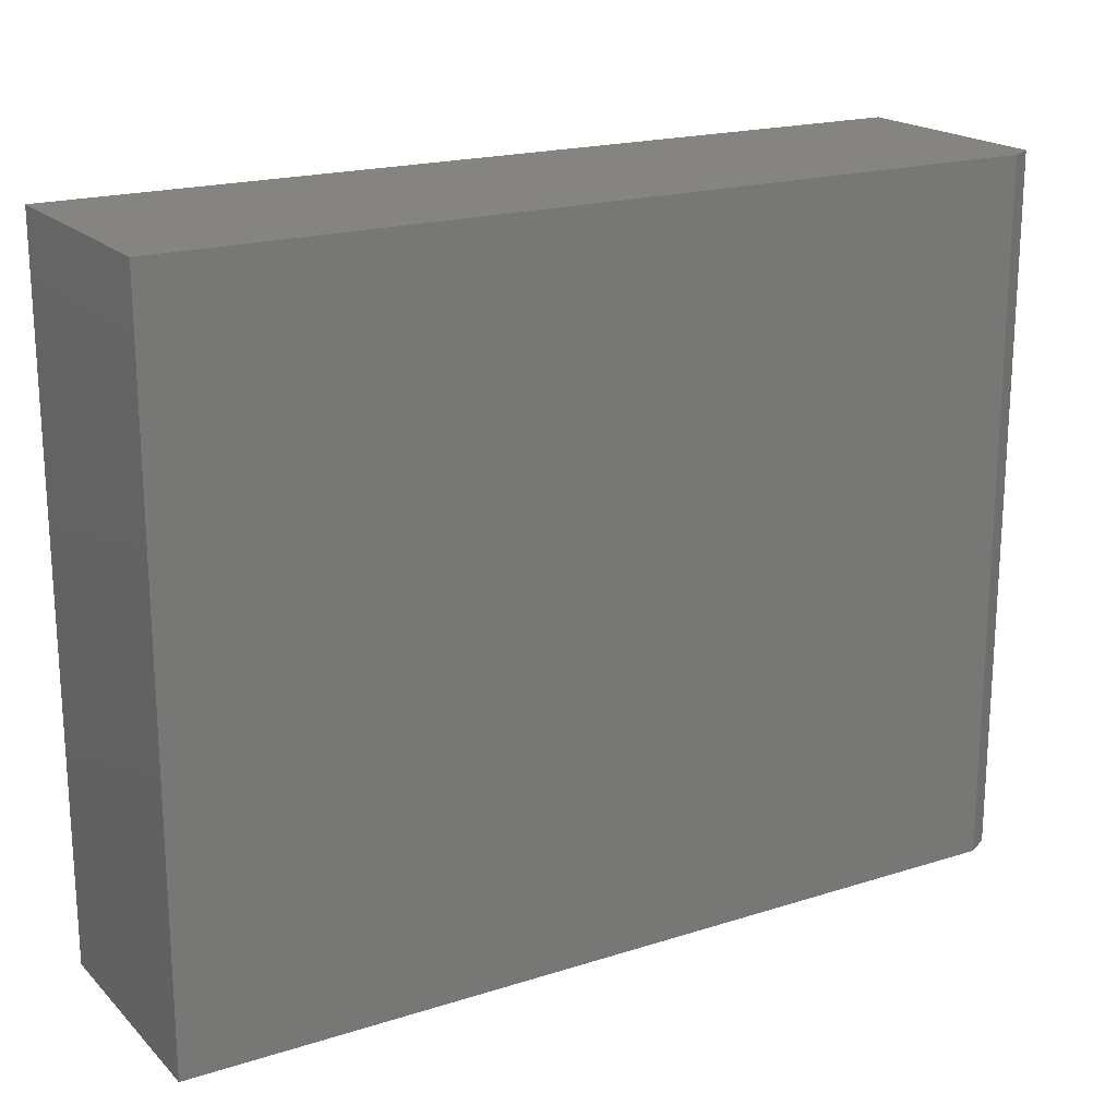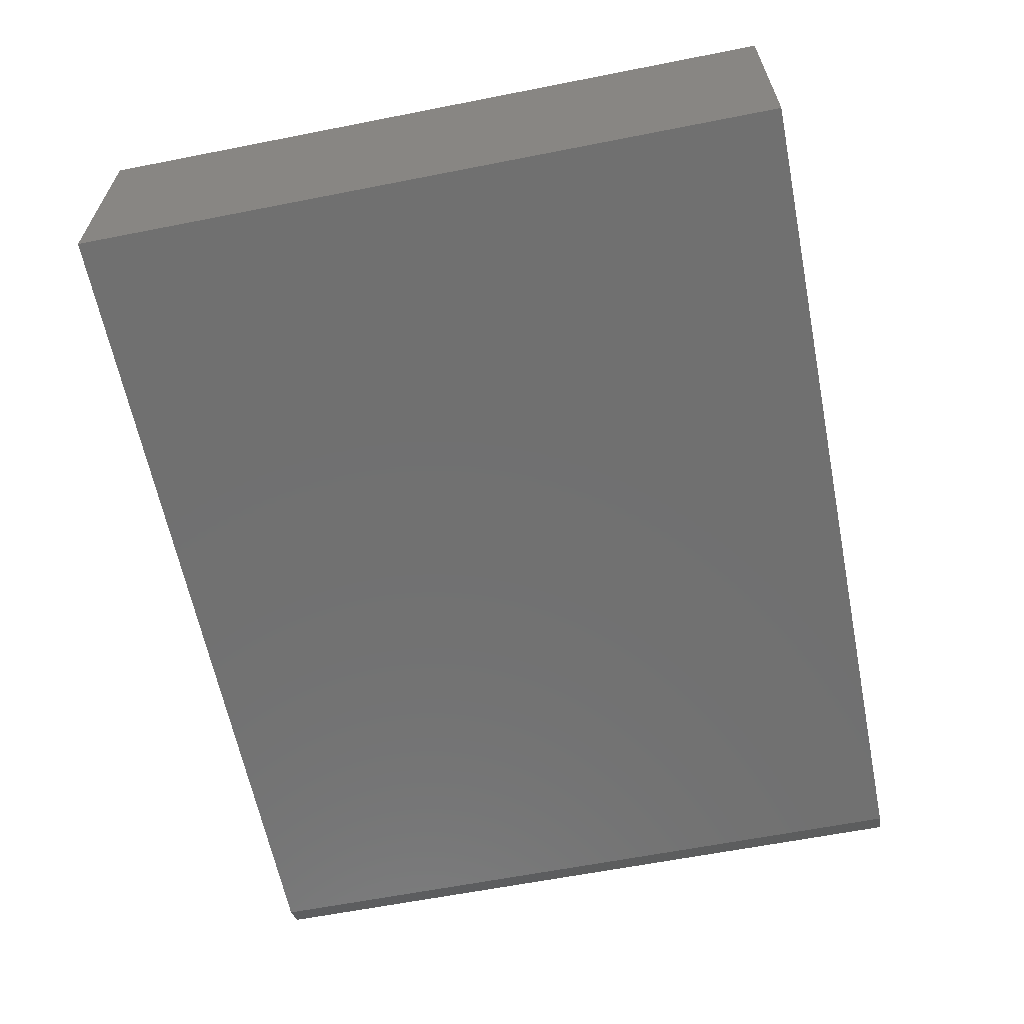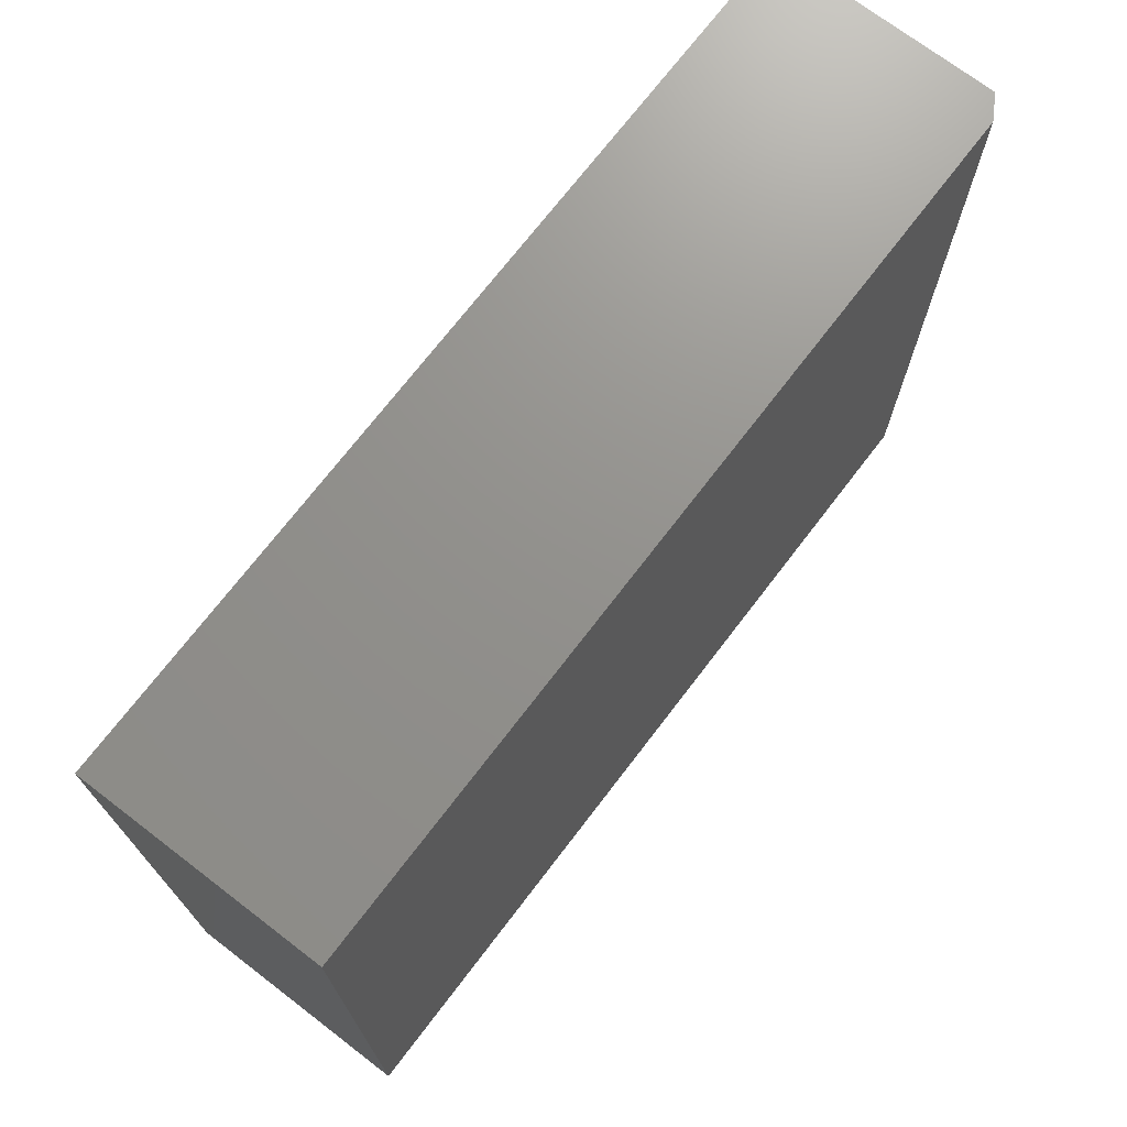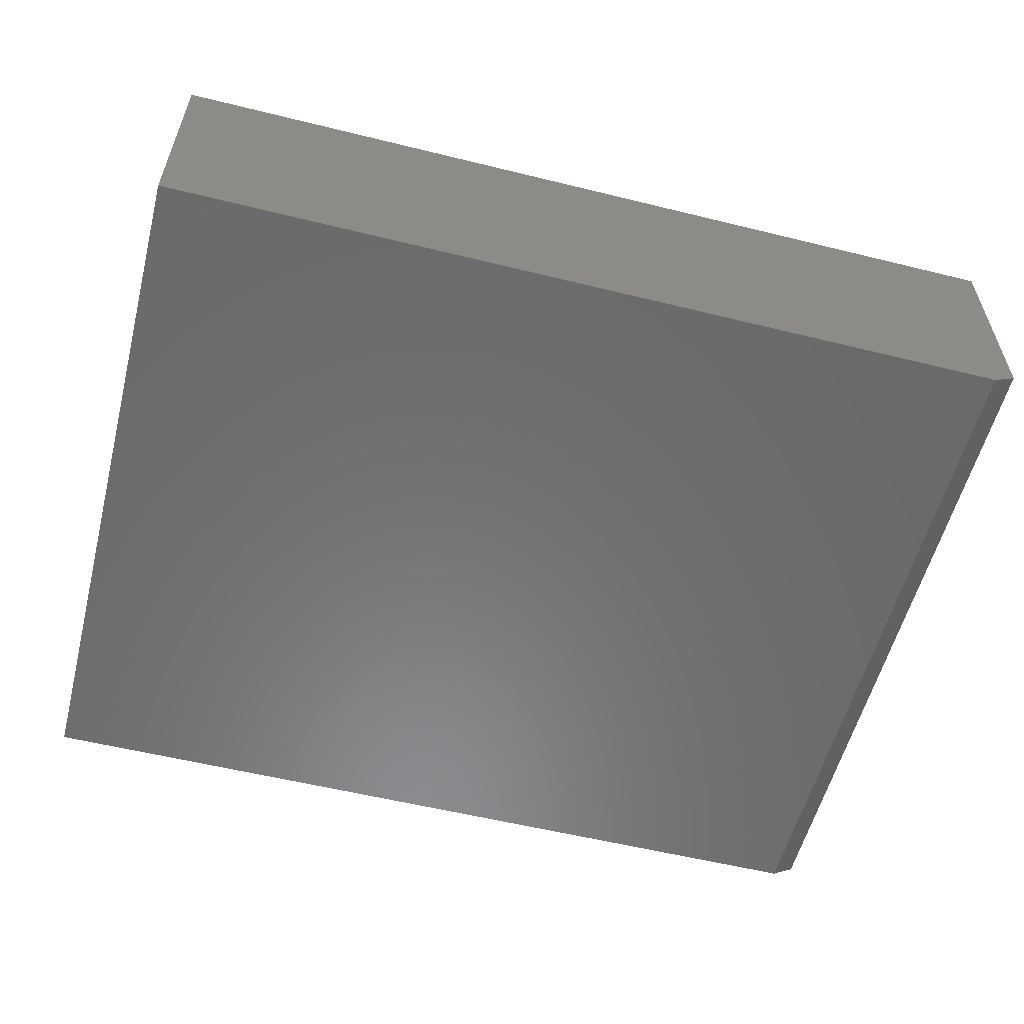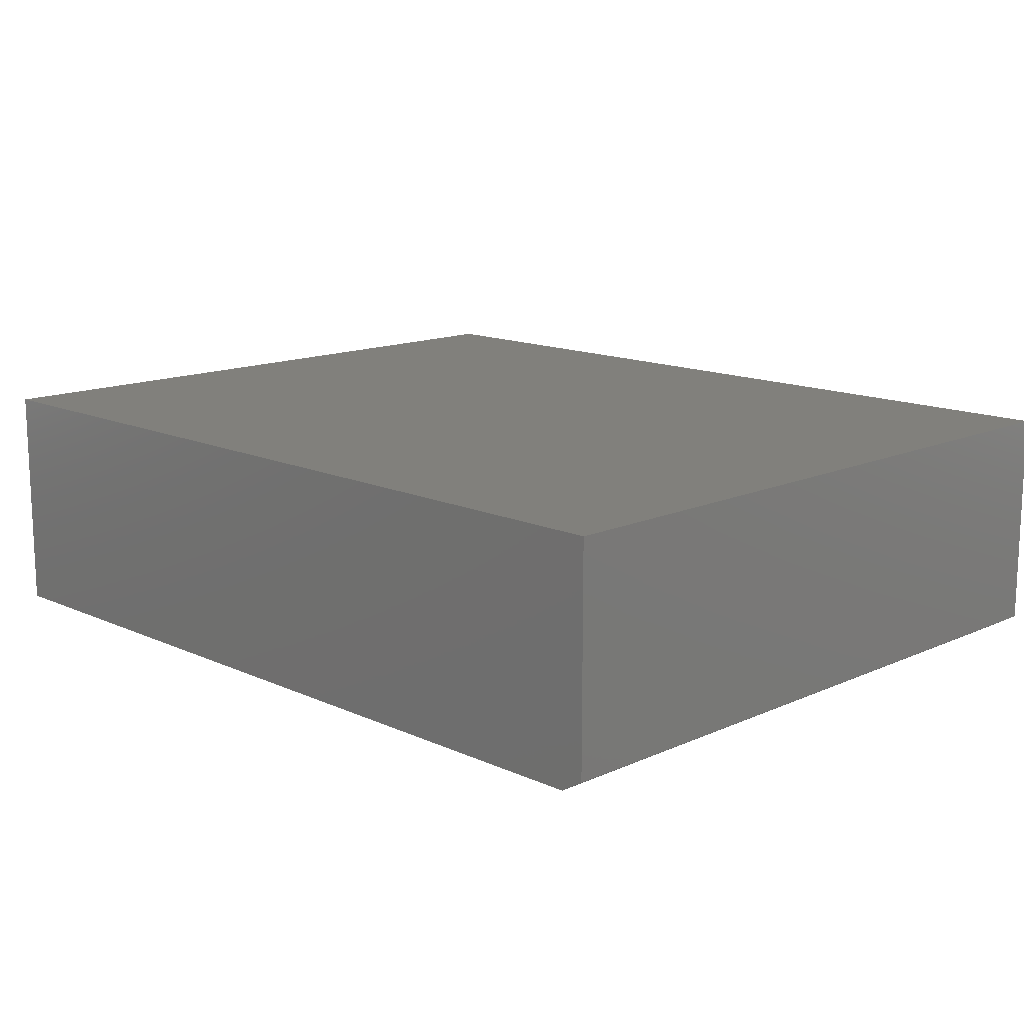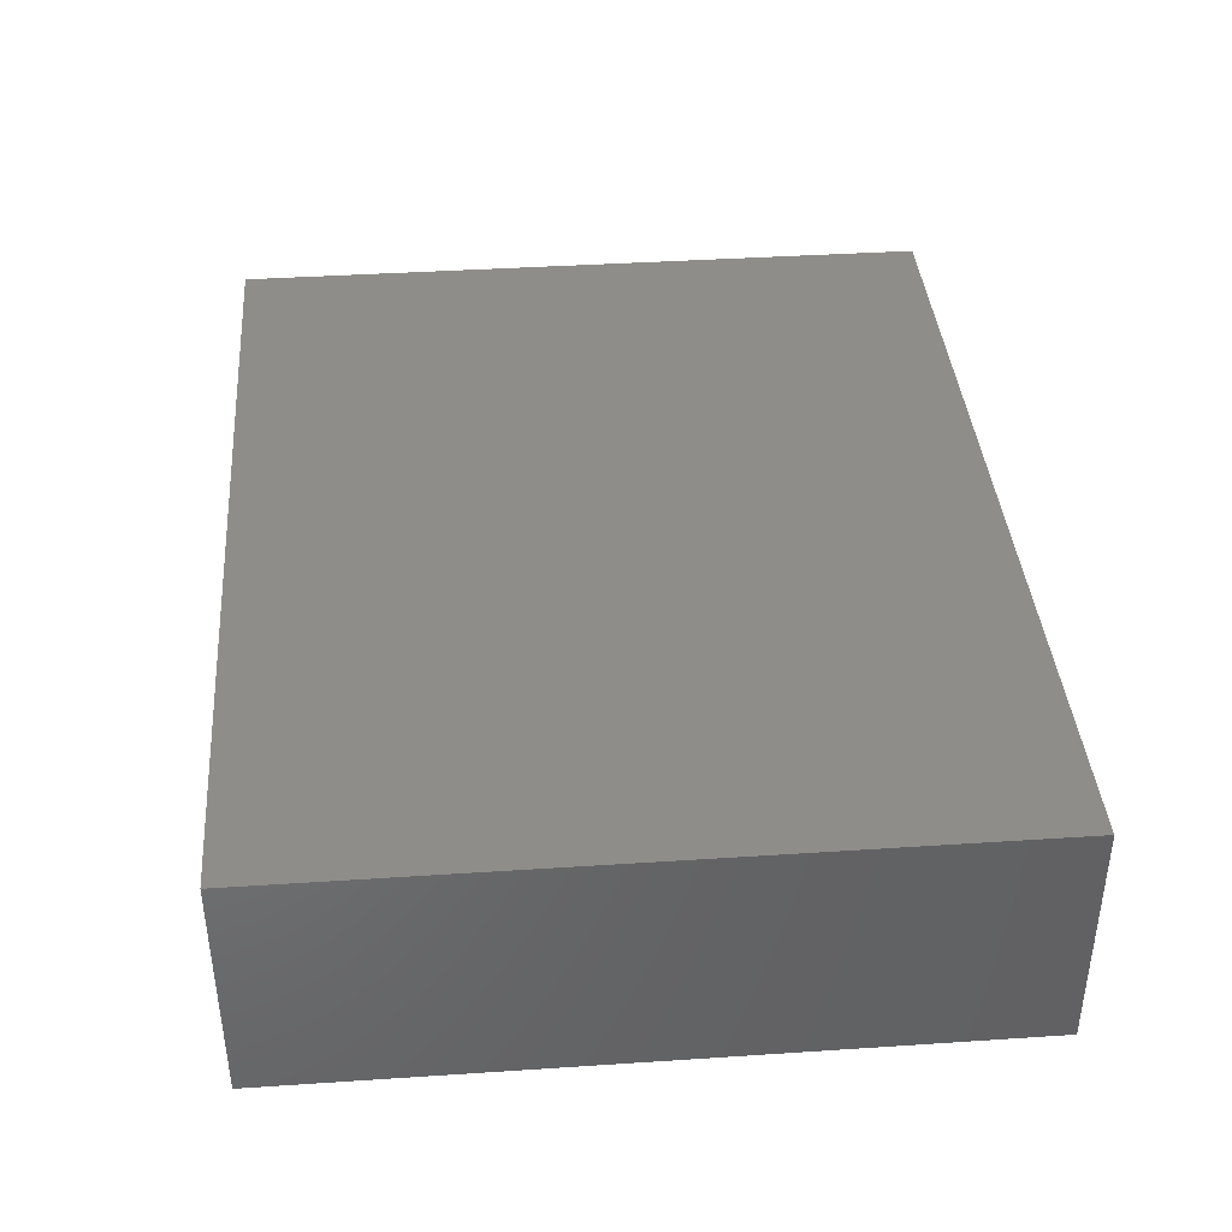
<metadata>
{"format":"stl","ext":"stl","renderer":"f3d","projection":"perspective","resolution":1024,"background":"white","views":[{"elev":19.4,"azim":-30.6,"up":"+Z"},{"elev":-62.3,"azim":-78.7,"up":"+Y"},{"elev":71.9,"azim":-52.6,"up":"+Z"},{"elev":-56.8,"azim":-14.4,"up":"+Y"},{"elev":13.9,"azim":45.2,"up":"+Y"},{"elev":39.5,"azim":-94.7,"up":"+Y"}]}
</metadata>
<code>
# stl→obj: 10 verts, 16 faces
v -0.7422 -0.3984 -0.5859
v 0.7109 -0.3984 -0.5859
v -0.7422 -0.3984 0.6078
v 0.7109 -0.3984 0.6078
v -0.7422 1.325e-16 0.6078
v 0.75 2.982e-16 0.6078
v 0.75 -0.375 0.6078
v 0.75 -0.375 -0.5859
v 0.75 1.657e-16 -0.5859
v -0.7422 0 -0.5859
f 1 2 3
f 3 2 4
f 5 3 6
f 6 3 4
f 6 4 7
f 8 9 7
f 7 9 6
f 1 10 2
f 2 10 9
f 2 9 8
f 4 2 7
f 7 2 8
f 10 5 9
f 9 5 6
f 3 5 1
f 1 5 10

</code>
